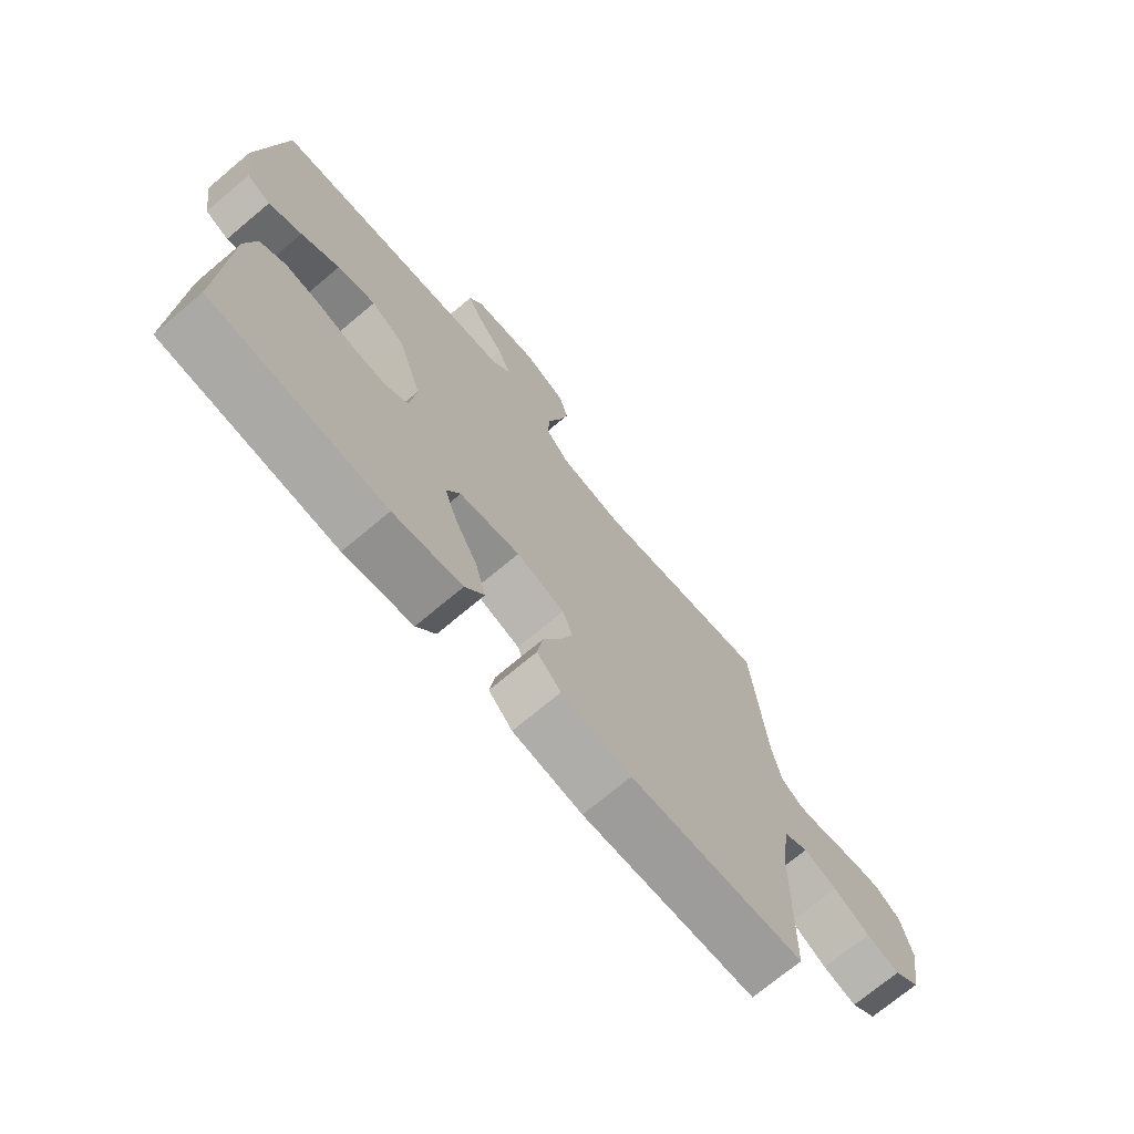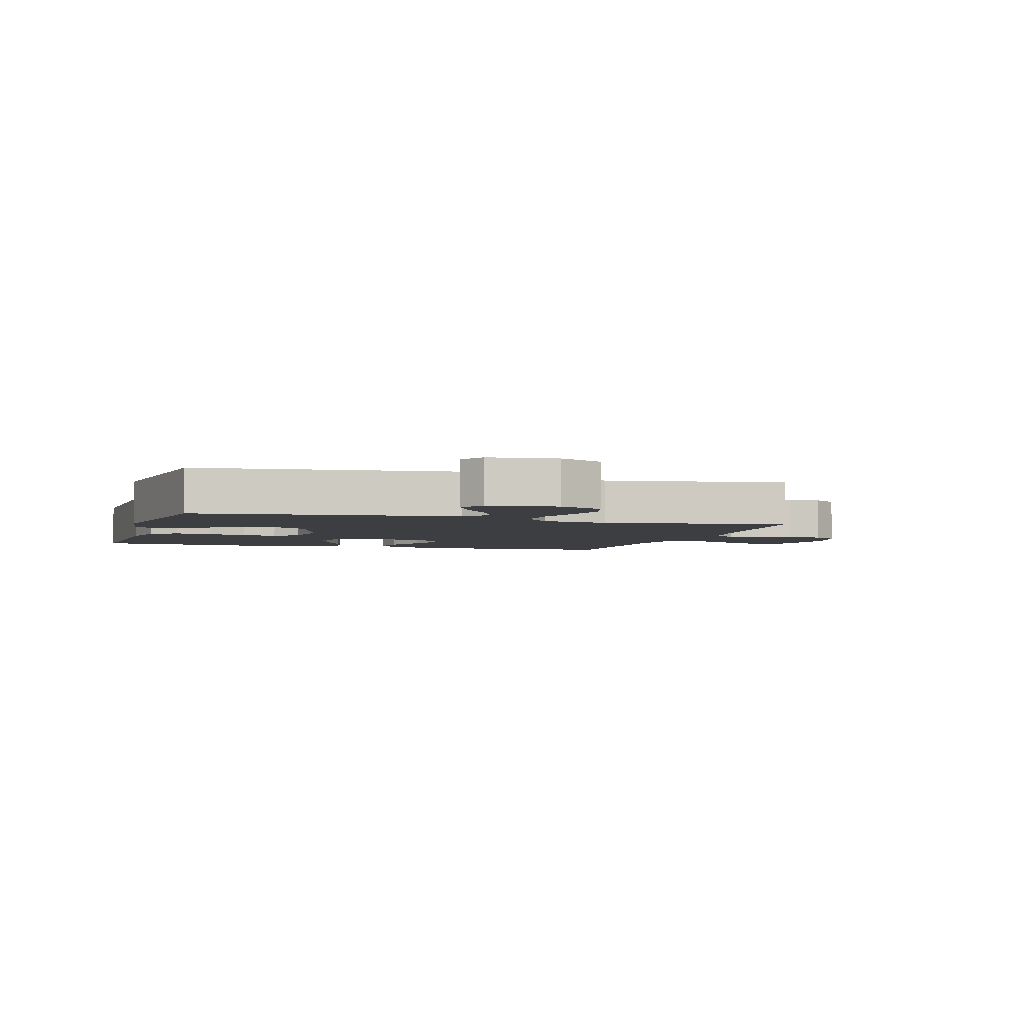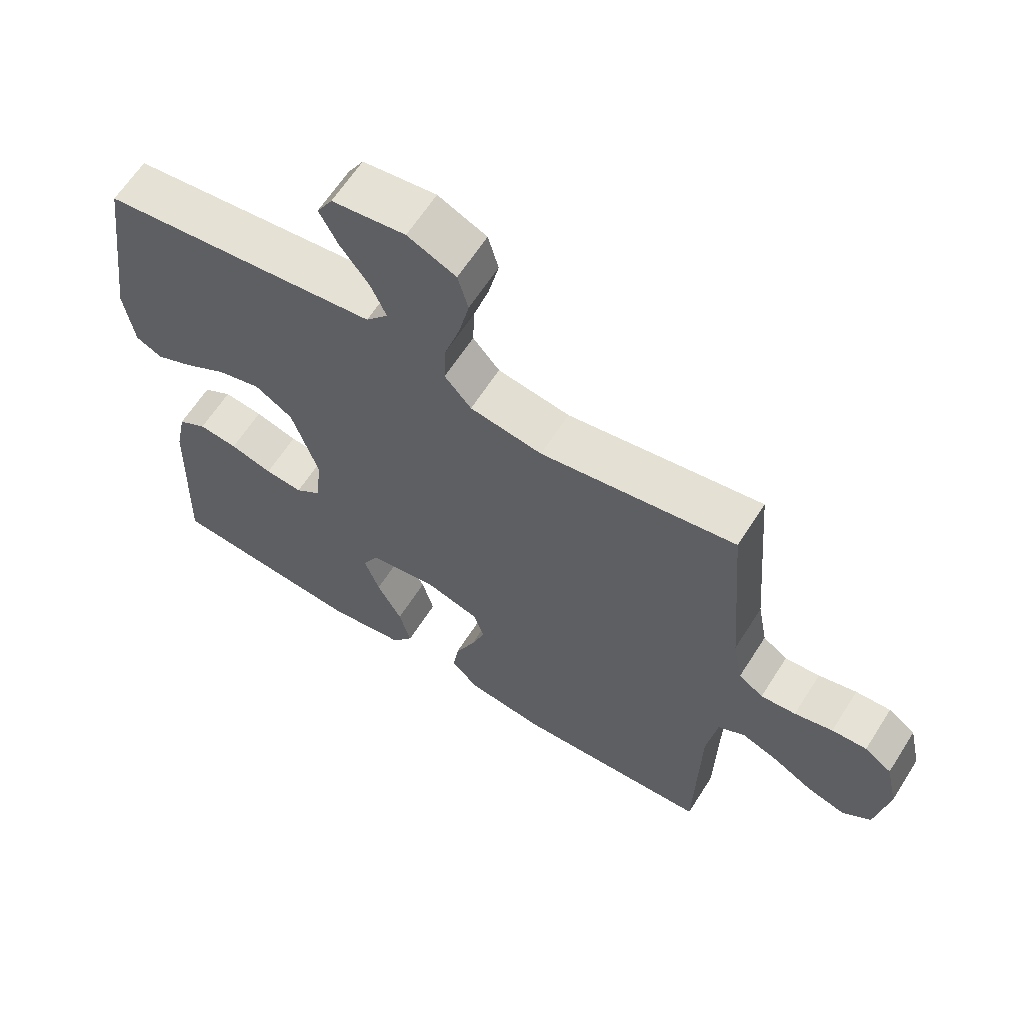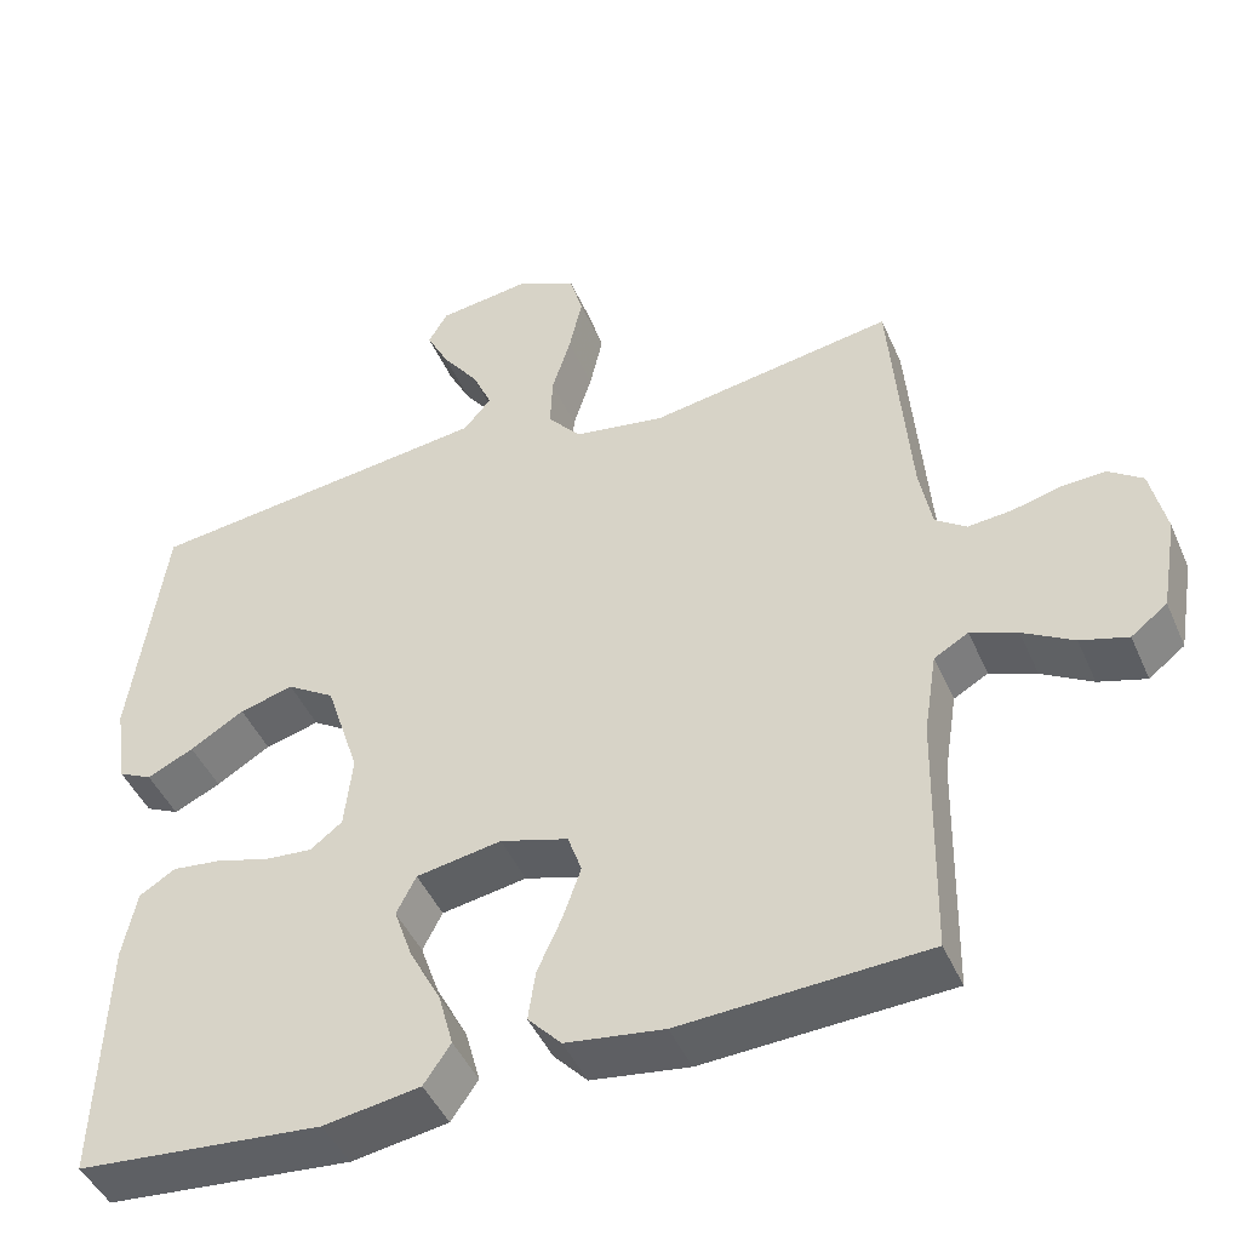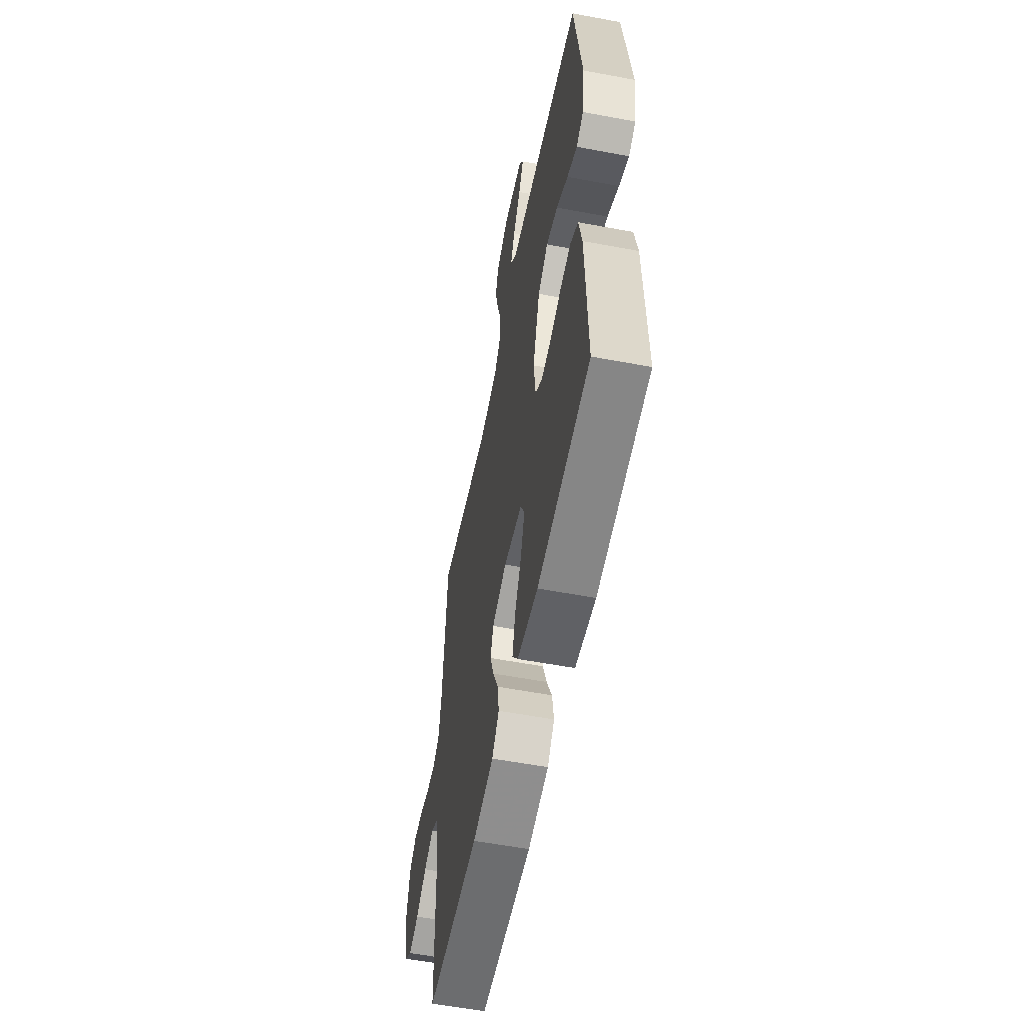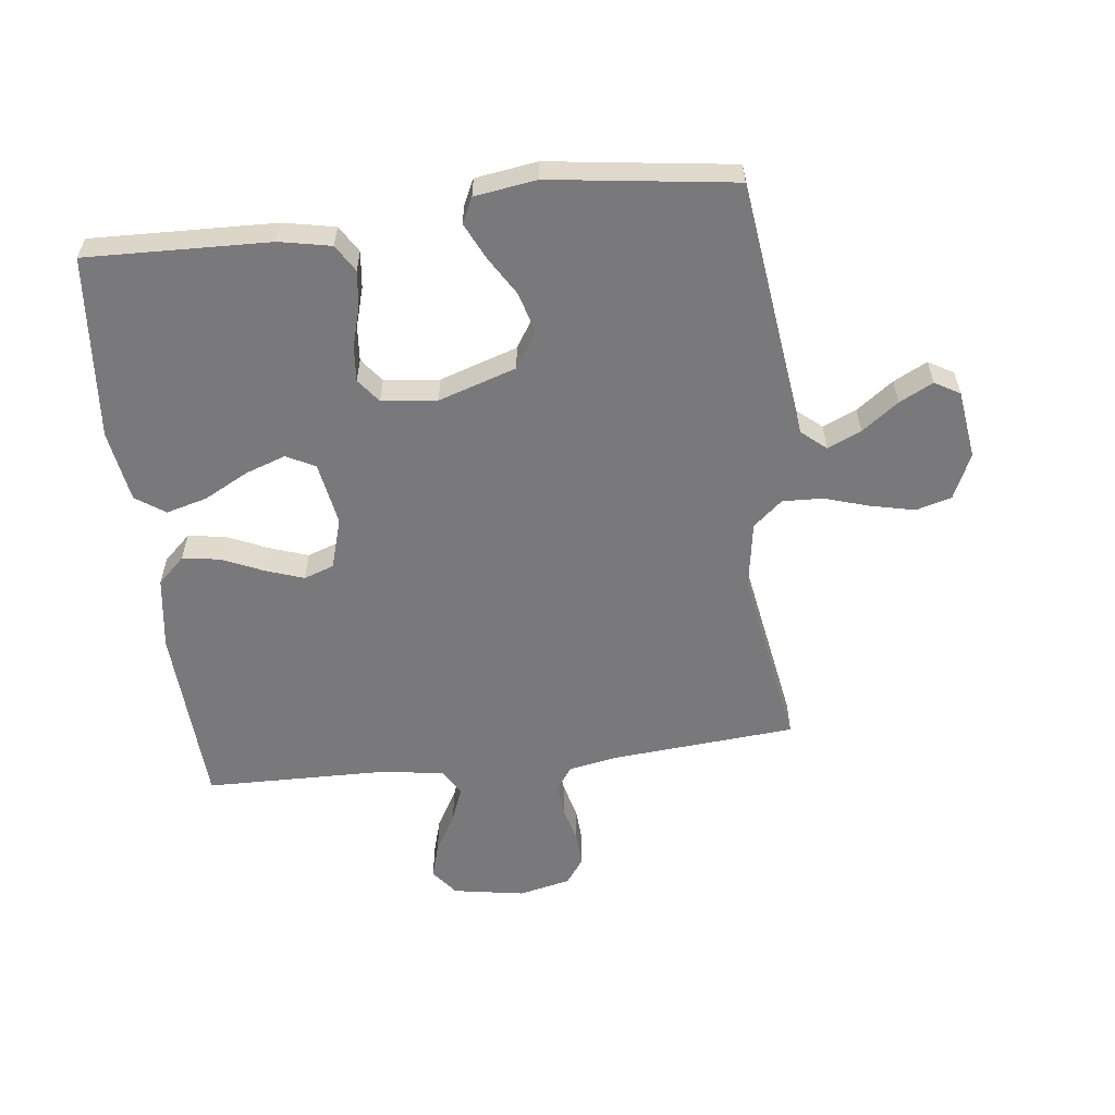
<metadata>
{"format":"obj","ext":"obj","renderer":"f3d","projection":"perspective","resolution":1024,"background":"white","views":[{"elev":-72.3,"azim":-50.0,"up":"+Z"},{"elev":-3.6,"azim":-17.0,"up":"+Y"},{"elev":63.2,"azim":32.4,"up":"+Z"},{"elev":-45.4,"azim":22.7,"up":"+Z"},{"elev":-56.9,"azim":-101.1,"up":"+Z"},{"elev":-57.9,"azim":-83.1,"up":"+Y"}]}
</metadata>
<code>
v 0.5 0.07 0.5
v 0.524 0.07 0.2
v 0.539 0.07 0.119
v 0.577 0.07 0.092
v 0.631 0.07 0.097
v 0.69 0.07 0.112
v 0.744 0.07 0.115
v 0.786 0.07 0.085
v 0.805 0.07 0
v 0.785 0.07 -0.116
v 0.741 0.07 -0.15
v 0.683 0.07 -0.133
v 0.621 0.07 -0.097
v 0.564 0.07 -0.075
v 0.522 0.07 -0.099
v 0.506 0.07 -0.2
v 0.5 0.07 -0.5
v 0.2 0.07 -0.516
v 0.08 0.07 -0.499
v 0.039 0.07 -0.455
v 0.048 0.07 -0.394
v 0.078 0.07 -0.327
v 0.1 0.07 -0.264
v 0.083 0.07 -0.215
v 0 0.07 -0.19
v -0.104 0.07 -0.208
v -0.128 0.07 -0.255
v -0.105 0.07 -0.321
v -0.067 0.07 -0.393
v -0.049 0.07 -0.46
v -0.082 0.07 -0.508
v -0.2 0.07 -0.527
v -0.5 0.07 -0.5
v -0.49 0.07 -0.2
v -0.473 0.07 -0.116
v -0.429 0.07 -0.089
v -0.369 0.07 -0.096
v -0.304 0.07 -0.115
v -0.246 0.07 -0.12
v -0.207 0.07 -0.09
v -0.197 0.07 0
v -0.238 0.07 0.127
v -0.296 0.07 0.164
v -0.362 0.07 0.146
v -0.428 0.07 0.106
v -0.485 0.07 0.079
v -0.526 0.07 0.099
v -0.541 0.07 0.2
v -0.5 0.07 0.5
v -0.2 0.07 0.537
v -0.074 0.07 0.553
v -0.04 0.07 0.593
v -0.064 0.07 0.648
v -0.108 0.07 0.708
v -0.136 0.07 0.763
v -0.112 0.07 0.804
v 0 0.07 0.819
v 0.074 0.07 0.785
v 0.09 0.07 0.727
v 0.074 0.07 0.656
v 0.051 0.07 0.582
v 0.048 0.07 0.516
v 0.089 0.07 0.468
v 0.2 0.07 0.45
v 0.5 0 0.5
v 0.524 0 0.2
v 0.539 0 0.119
v 0.577 0 0.092
v 0.631 0 0.097
v 0.69 0 0.112
v 0.744 0 0.115
v 0.786 0 0.085
v 0.805 0 0
v 0.785 0 -0.116
v 0.741 0 -0.15
v 0.683 0 -0.133
v 0.621 0 -0.097
v 0.564 0 -0.075
v 0.522 0 -0.099
v 0.506 0 -0.2
v 0.5 0 -0.5
v 0.2 0 -0.516
v 0.08 0 -0.499
v 0.039 0 -0.455
v 0.048 0 -0.394
v 0.078 0 -0.327
v 0.1 0 -0.264
v 0.083 0 -0.215
v 0 0 -0.19
v -0.104 0 -0.208
v -0.128 0 -0.255
v -0.105 0 -0.321
v -0.067 0 -0.393
v -0.049 0 -0.46
v -0.082 0 -0.508
v -0.2 0 -0.527
v -0.5 0 -0.5
v -0.49 0 -0.2
v -0.473 0 -0.116
v -0.429 0 -0.089
v -0.369 0 -0.096
v -0.304 0 -0.115
v -0.246 0 -0.12
v -0.207 0 -0.09
v -0.197 0 0
v -0.238 0 0.127
v -0.296 0 0.164
v -0.362 0 0.146
v -0.428 0 0.106
v -0.485 0 0.079
v -0.526 0 0.099
v -0.541 0 0.2
v -0.5 0 0.5
v -0.2 0 0.537
v -0.074 0 0.553
v -0.04 0 0.593
v -0.064 0 0.648
v -0.108 0 0.708
v -0.136 0 0.763
v -0.112 0 0.804
v 0 0 0.819
v 0.074 0 0.785
v 0.09 0 0.727
v 0.074 0 0.656
v 0.051 0 0.582
v 0.048 0 0.516
v 0.089 0 0.468
v 0.2 0 0.45
f 59 60 61
f 58 59 61
f 57 58 61
f 56 57 61
f 55 56 61
f 54 55 61
f 53 54 61
f 52 53 61 62
f 51 52 62 63
f 48 49 50
f 47 48 50
f 46 47 50
f 45 46 50
f 44 45 50
f 50 51 63
f 44 50 63
f 43 44 63
f 36 37 38
f 35 36 38
f 34 35 38
f 33 34 38
f 32 33 38
f 31 32 38
f 30 31 38
f 29 30 38
f 28 29 38
f 27 28 38 39
f 26 27 39 40
f 20 21 22
f 19 20 22
f 18 19 22
f 17 18 22
f 16 17 22
f 15 16 22 23
f 14 15 23 24
f 11 12 13
f 10 11 13
f 9 10 13
f 8 9 13
f 7 8 13
f 6 7 13
f 5 6 13
f 4 5 13 14
f 14 24 25
f 4 14 25
f 3 4 25
f 64 1 2
f 64 2 3
f 63 64 3
f 43 63 3
f 42 43 3
f 3 25 26
f 42 3 26
f 41 42 26
f 26 40 41
f 125 124 123
f 125 123 122
f 125 122 121
f 125 121 120
f 125 120 119
f 125 119 118
f 125 118 117
f 126 125 117 116
f 127 126 116 115
f 114 113 112
f 114 112 111
f 114 111 110
f 114 110 109
f 114 109 108
f 127 115 114
f 127 114 108
f 127 108 107
f 102 101 100
f 102 100 99
f 102 99 98
f 102 98 97
f 102 97 96
f 102 96 95
f 102 95 94
f 102 94 93
f 102 93 92
f 103 102 92 91
f 104 103 91 90
f 86 85 84
f 86 84 83
f 86 83 82
f 86 82 81
f 86 81 80
f 87 86 80 79
f 88 87 79 78
f 77 76 75
f 77 75 74
f 77 74 73
f 77 73 72
f 77 72 71
f 77 71 70
f 77 70 69
f 78 77 69 68
f 89 88 78
f 89 78 68
f 89 68 67
f 66 65 128
f 67 66 128
f 67 128 127
f 67 127 107
f 67 107 106
f 90 89 67
f 90 67 106
f 90 106 105
f 105 104 90
f 1 65 66 2
f 2 66 67 3
f 3 67 68 4
f 4 68 69 5
f 5 69 70 6
f 6 70 71 7
f 7 71 72 8
f 8 72 73 9
f 9 73 74 10
f 10 74 75 11
f 11 75 76 12
f 12 76 77 13
f 13 77 78 14
f 14 78 79 15
f 15 79 80 16
f 16 80 81 17
f 17 81 82 18
f 18 82 83 19
f 19 83 84 20
f 20 84 85 21
f 21 85 86 22
f 22 86 87 23
f 23 87 88 24
f 24 88 89 25
f 25 89 90 26
f 26 90 91 27
f 27 91 92 28
f 28 92 93 29
f 29 93 94 30
f 30 94 95 31
f 31 95 96 32
f 32 96 97 33
f 33 97 98 34
f 34 98 99 35
f 35 99 100 36
f 36 100 101 37
f 37 101 102 38
f 38 102 103 39
f 39 103 104 40
f 40 104 105 41
f 41 105 106 42
f 42 106 107 43
f 43 107 108 44
f 44 108 109 45
f 45 109 110 46
f 46 110 111 47
f 47 111 112 48
f 48 112 113 49
f 49 113 114 50
f 50 114 115 51
f 51 115 116 52
f 52 116 117 53
f 53 117 118 54
f 54 118 119 55
f 55 119 120 56
f 56 120 121 57
f 57 121 122 58
f 58 122 123 59
f 59 123 124 60
f 60 124 125 61
f 61 125 126 62
f 62 126 127 63
f 63 127 128 64
f 64 128 65 1

</code>
